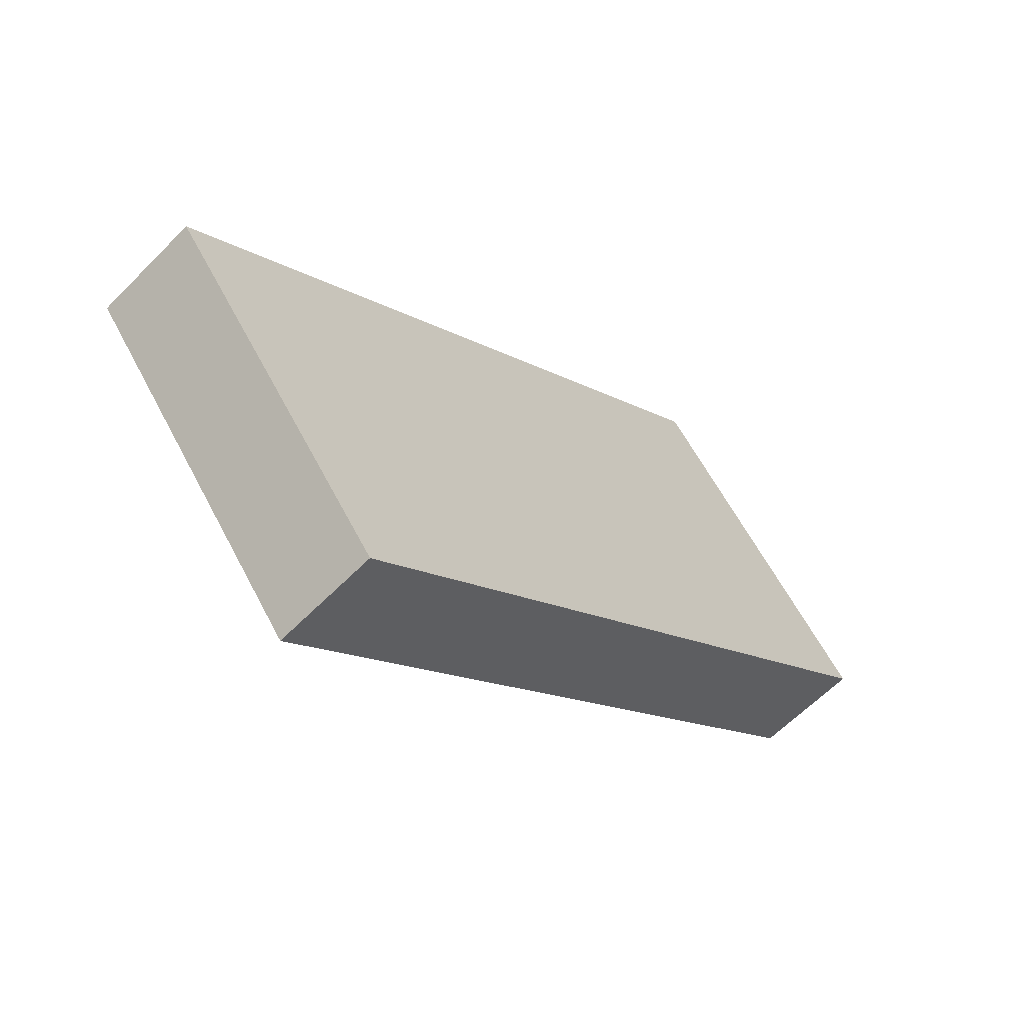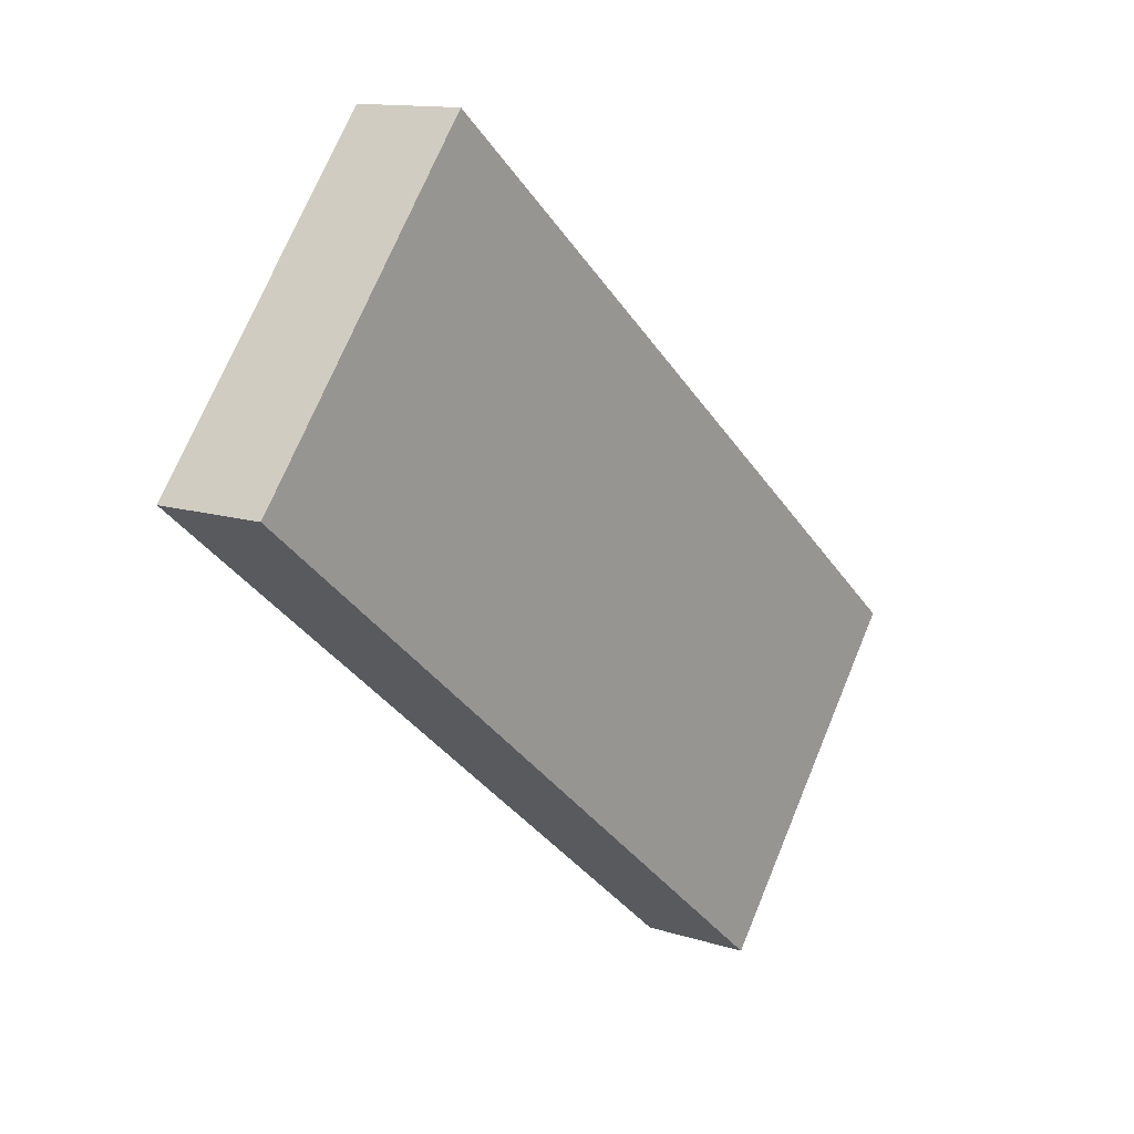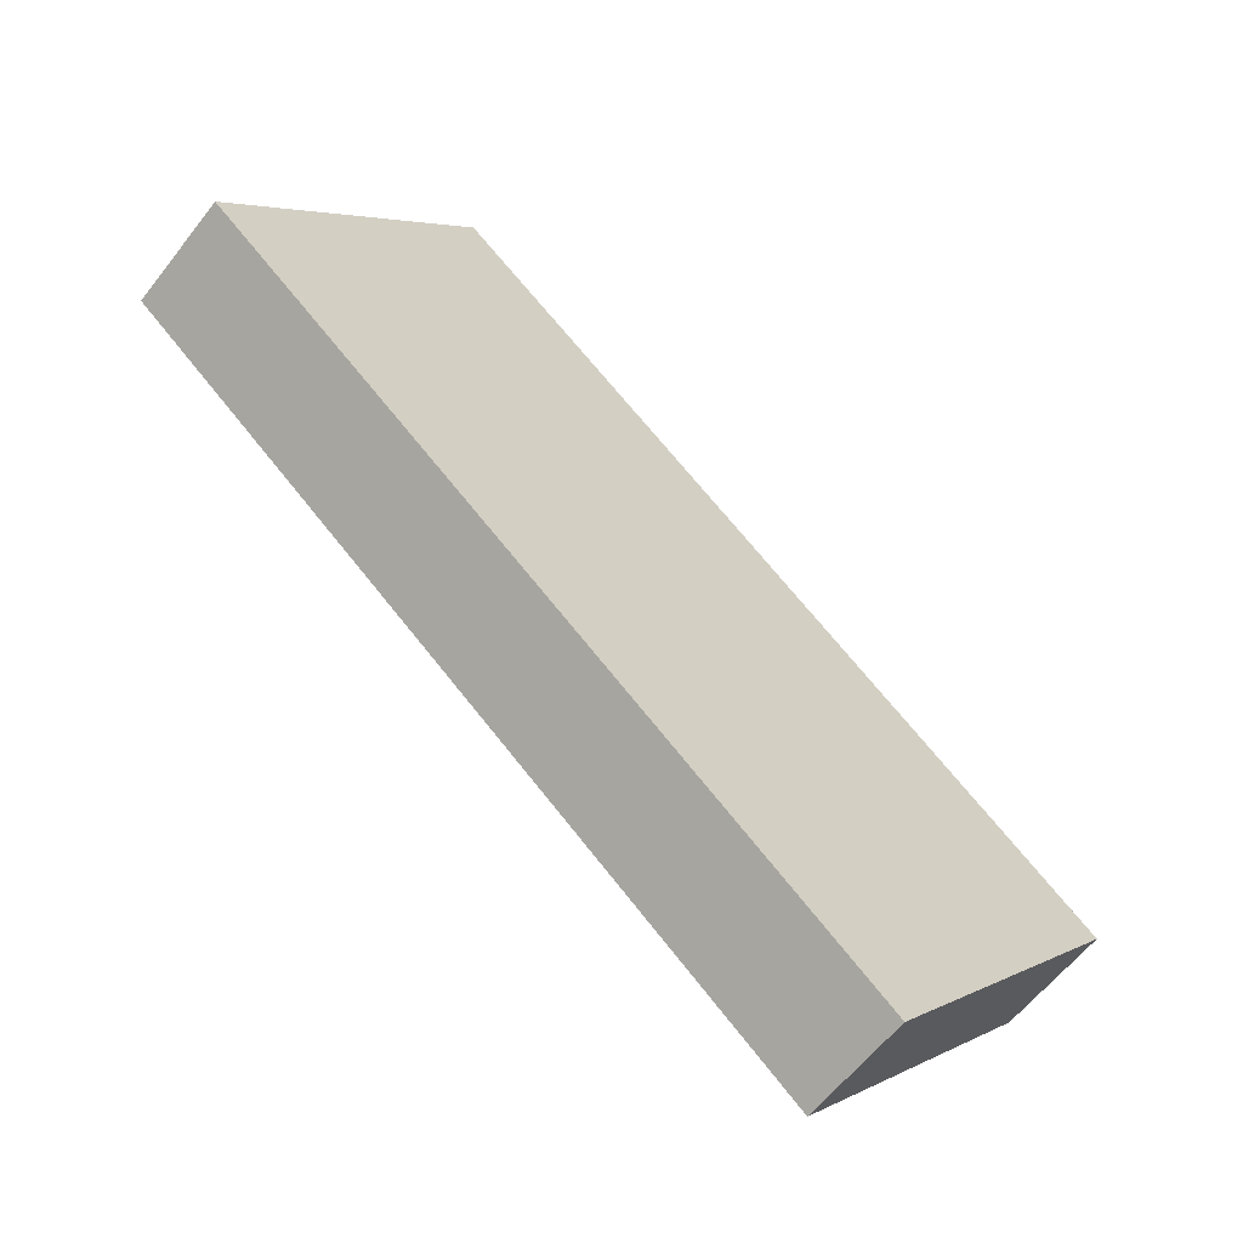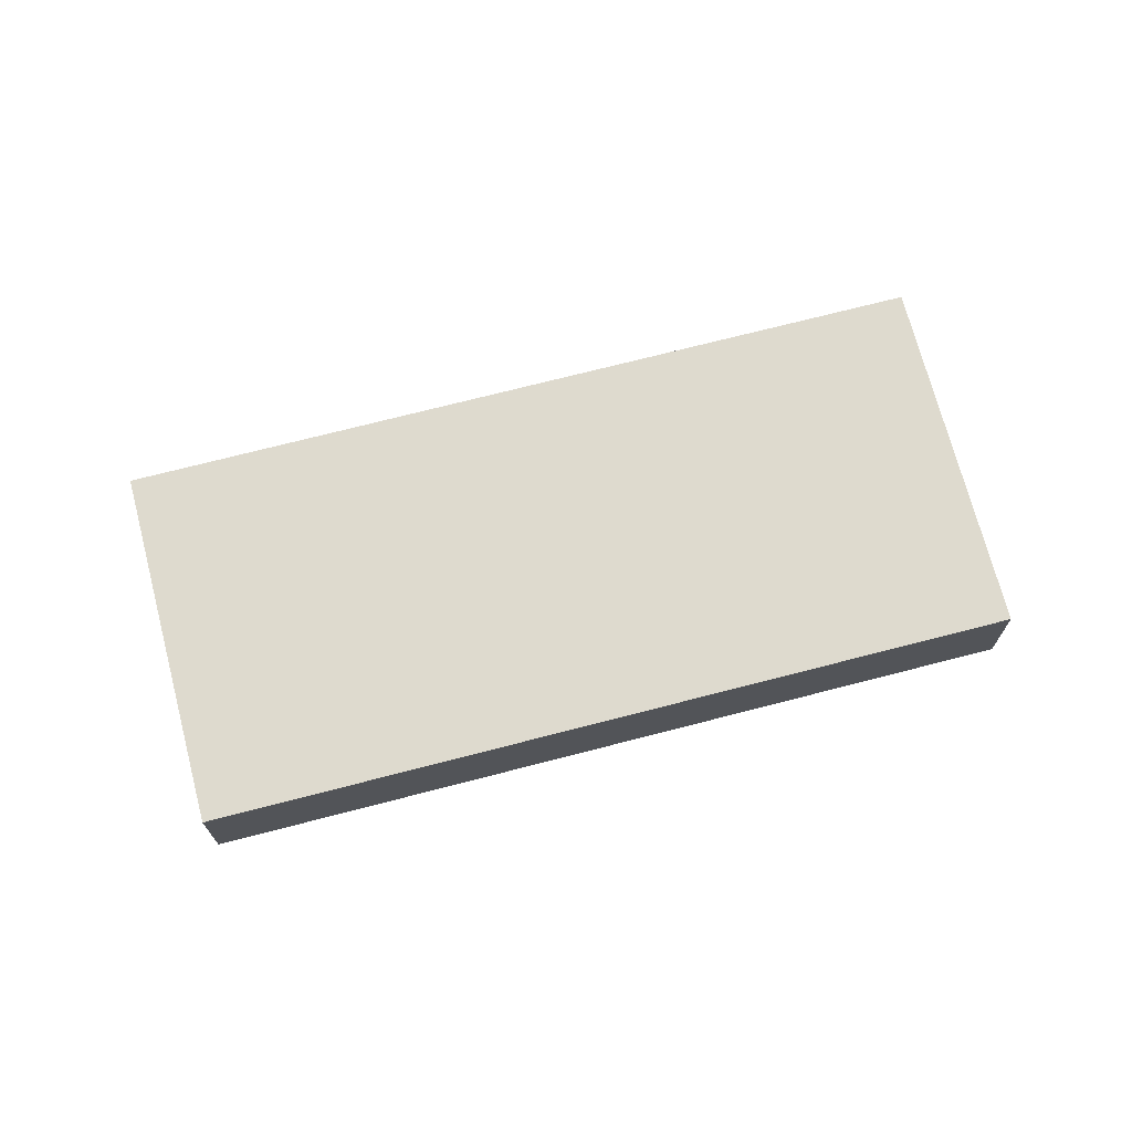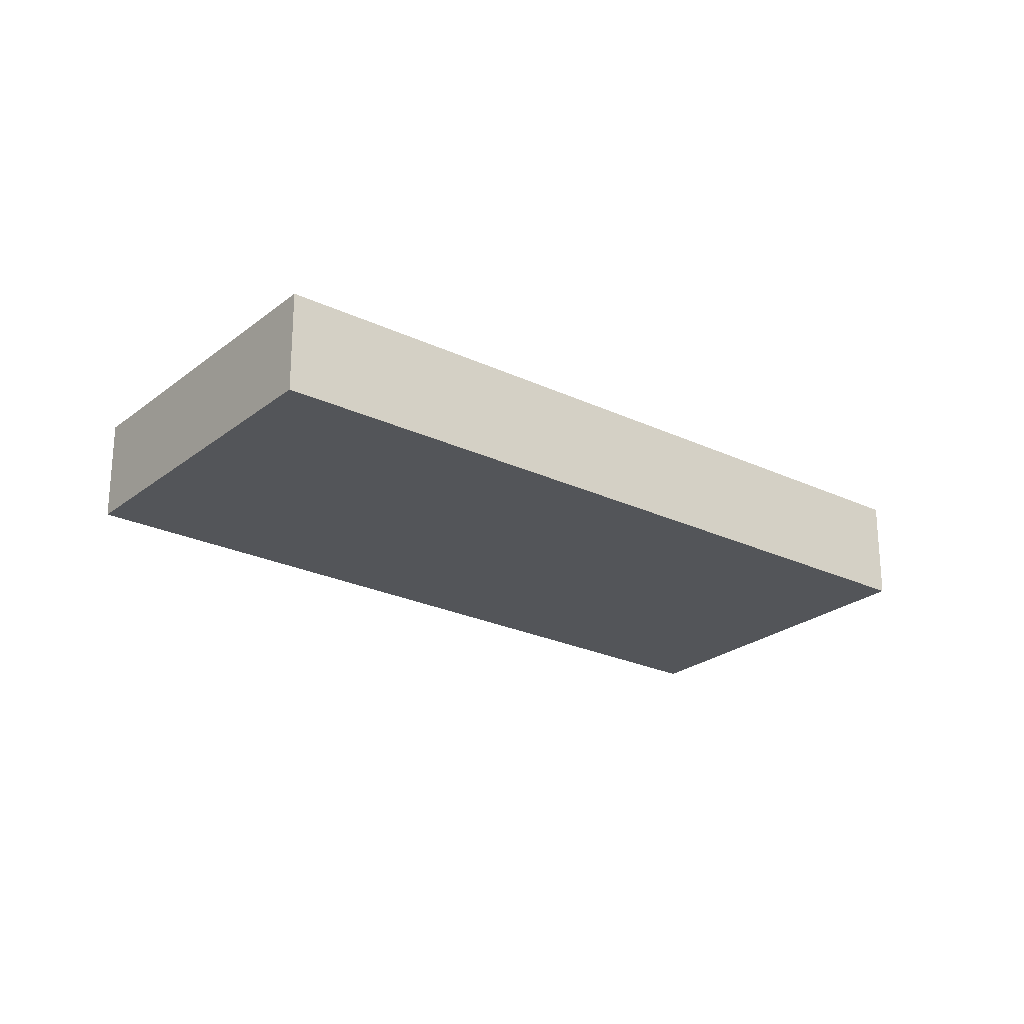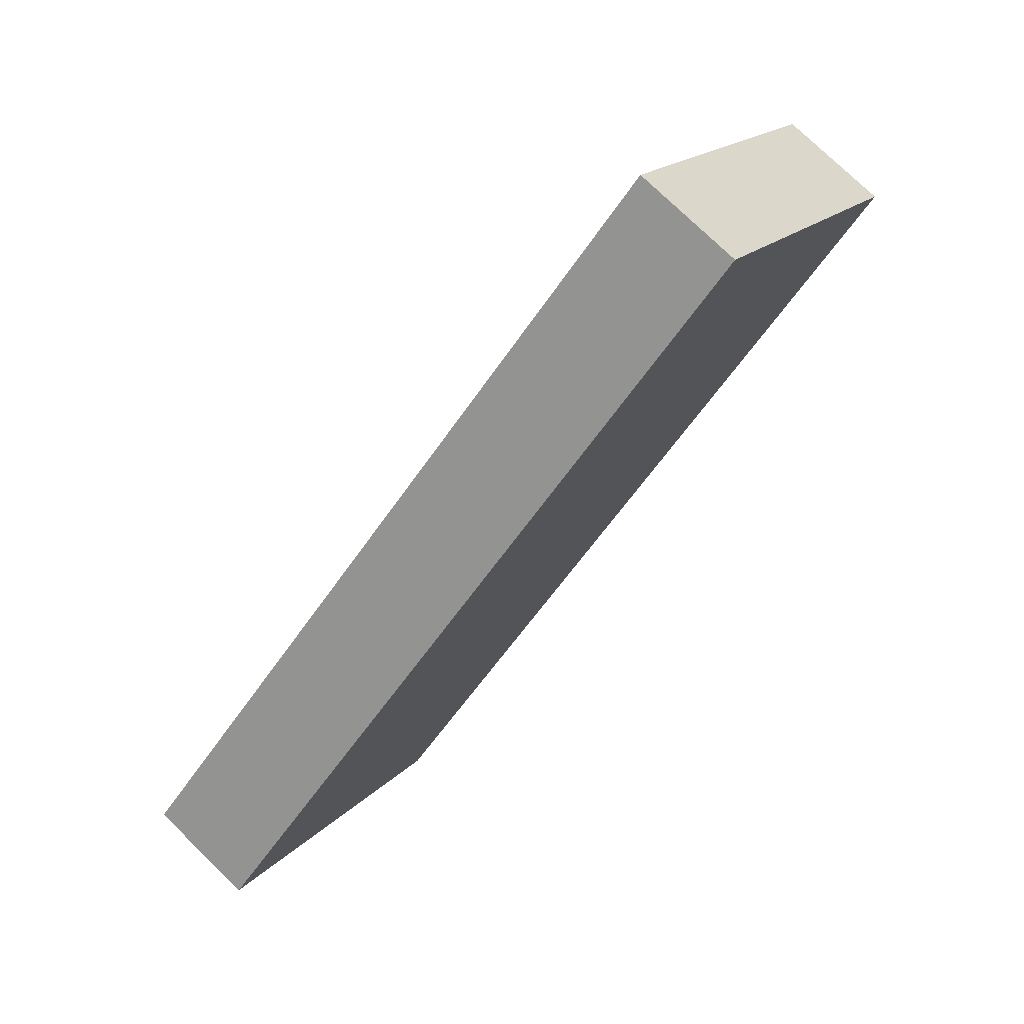
<metadata>
{"format":"obj","ext":"obj","renderer":"f3d","projection":"perspective","resolution":1024,"background":"white","views":[{"elev":-61.2,"azim":135.9,"up":"+Z"},{"elev":12.5,"azim":-53.1,"up":"+Z"},{"elev":-59.6,"azim":-37.5,"up":"+Z"},{"elev":71.3,"azim":24.5,"up":"+Y"},{"elev":-24.4,"azim":1.0,"up":"+Y"},{"elev":76.1,"azim":134.1,"up":"+Z"}]}
</metadata>
<code>
v  10.23 4.659 12.6
v  28.34 4.659 -22.97
v  9.924e-05 4.659 -0.0001476
v  38.58 4.659 -10.39
v  0 0 0
v  10.23 -7.714e-16 12.6
v  38.58 6.361e-16 -10.39
v  28.34 1.407e-15 -22.97
g defaultobject
f 1 2 3
f 2 1 4
f 1 5 6
f 5 1 3
f 7 1 6
f 1 7 4
f 8 4 7
f 4 8 2
f 3 8 5
f 8 3 2
f 6 8 7
f 8 6 5

</code>
